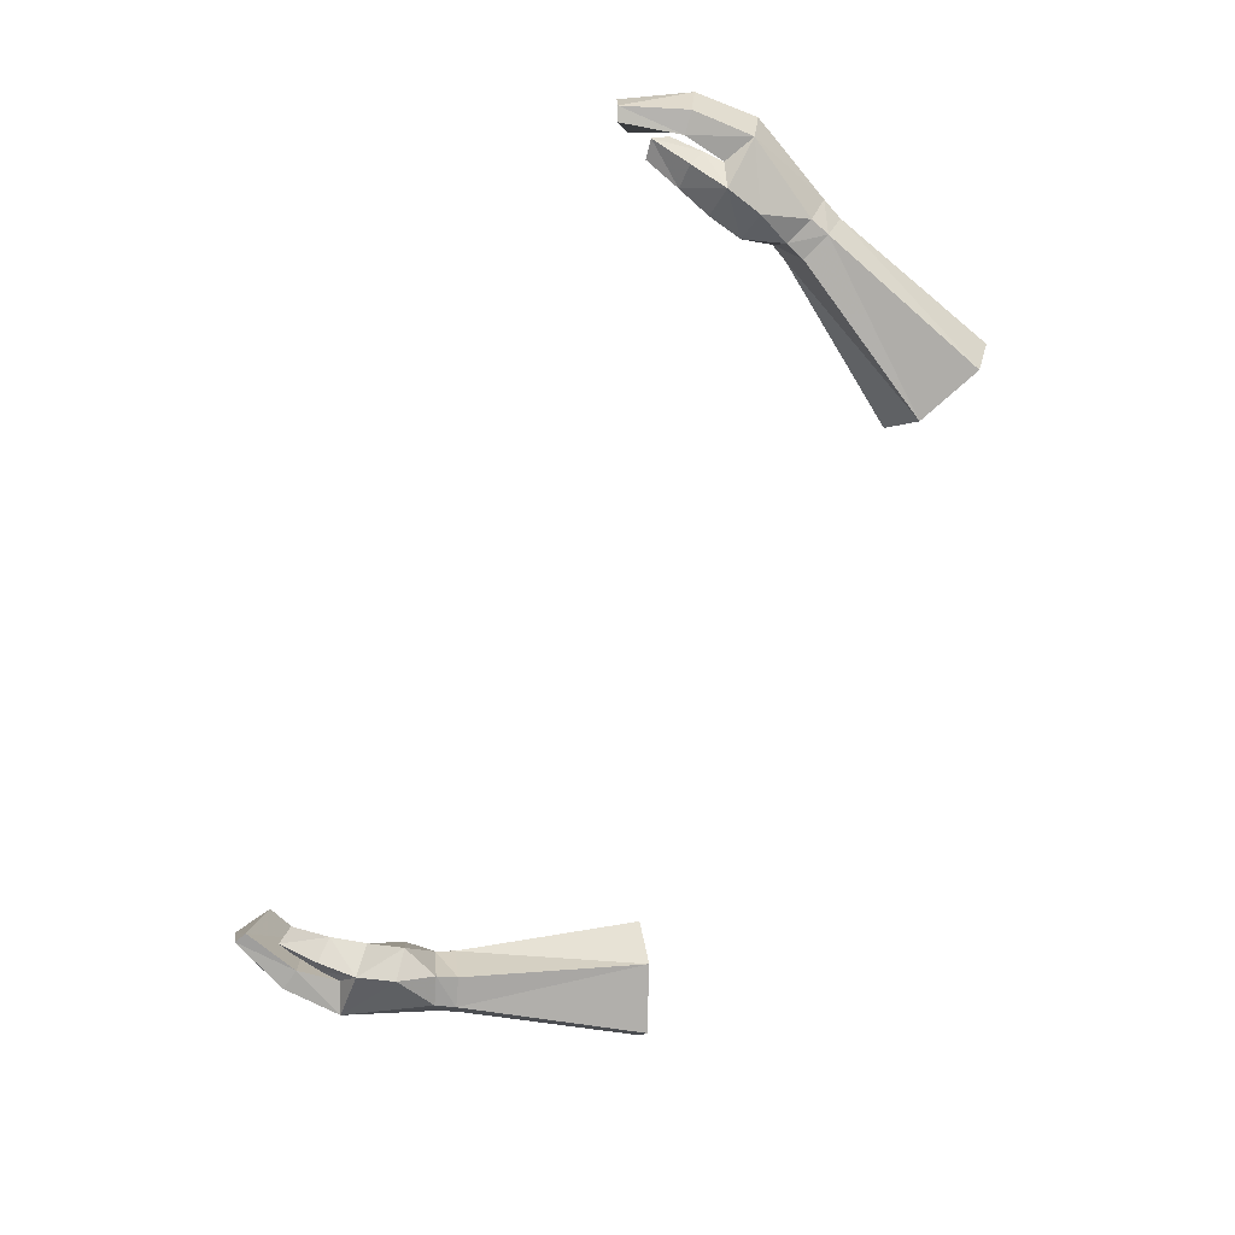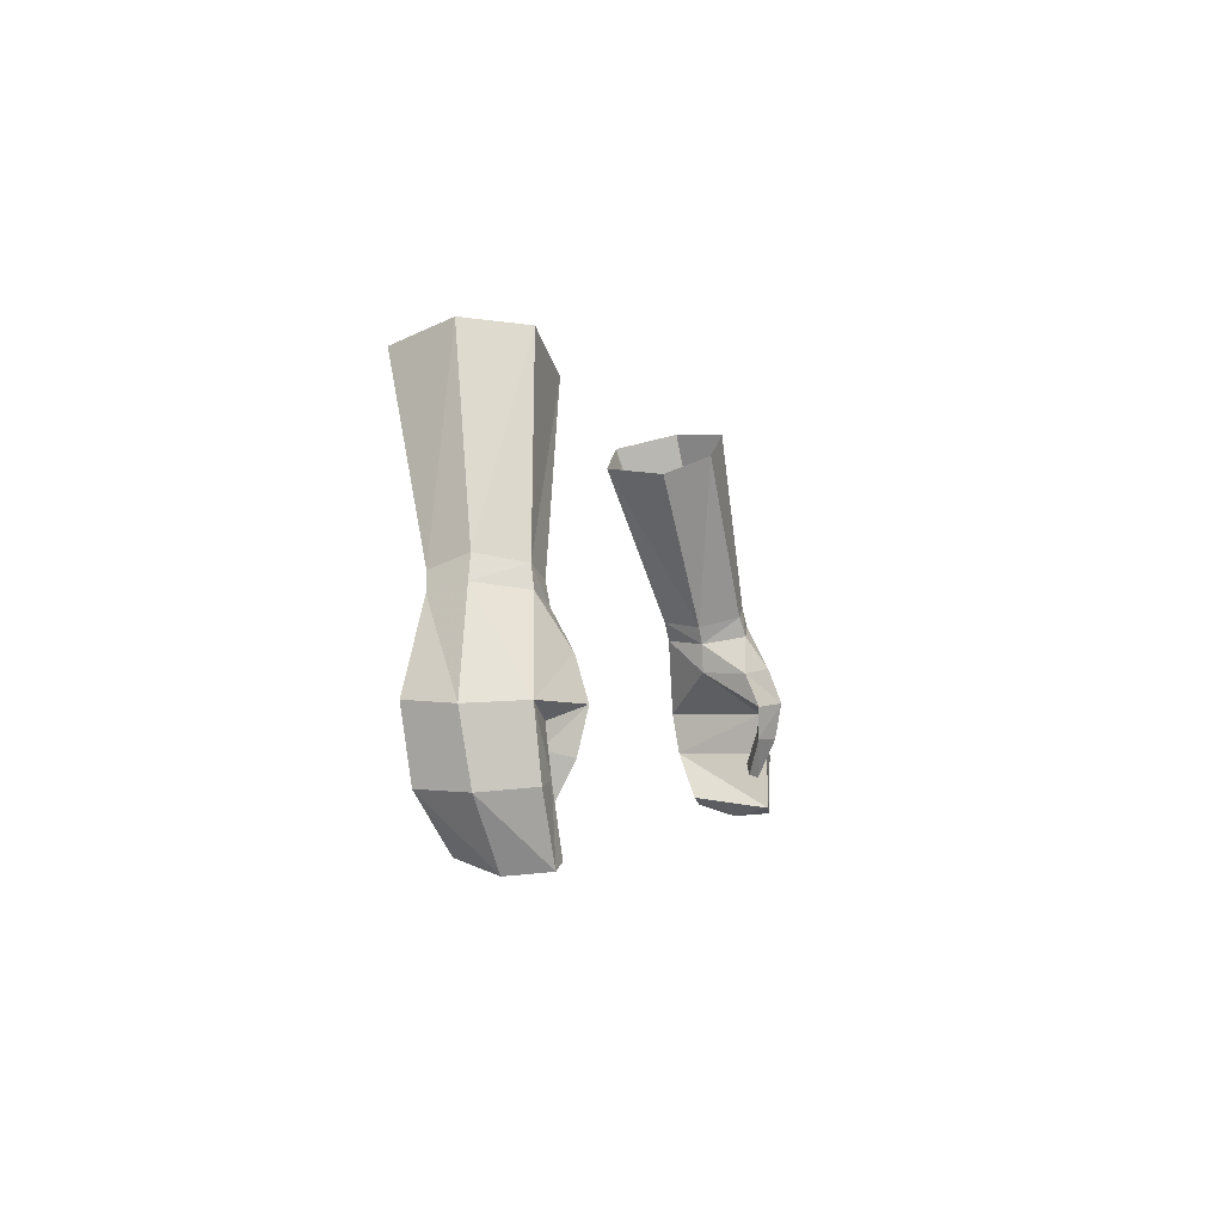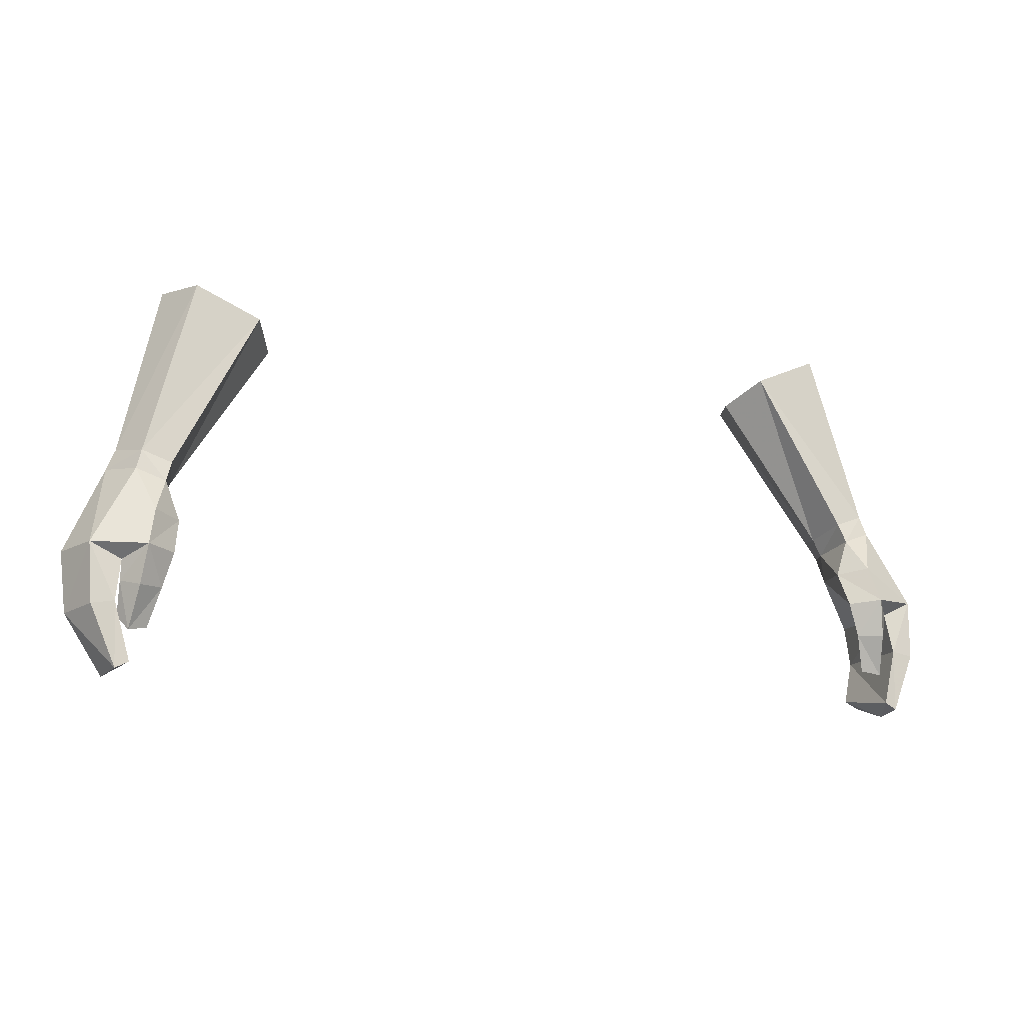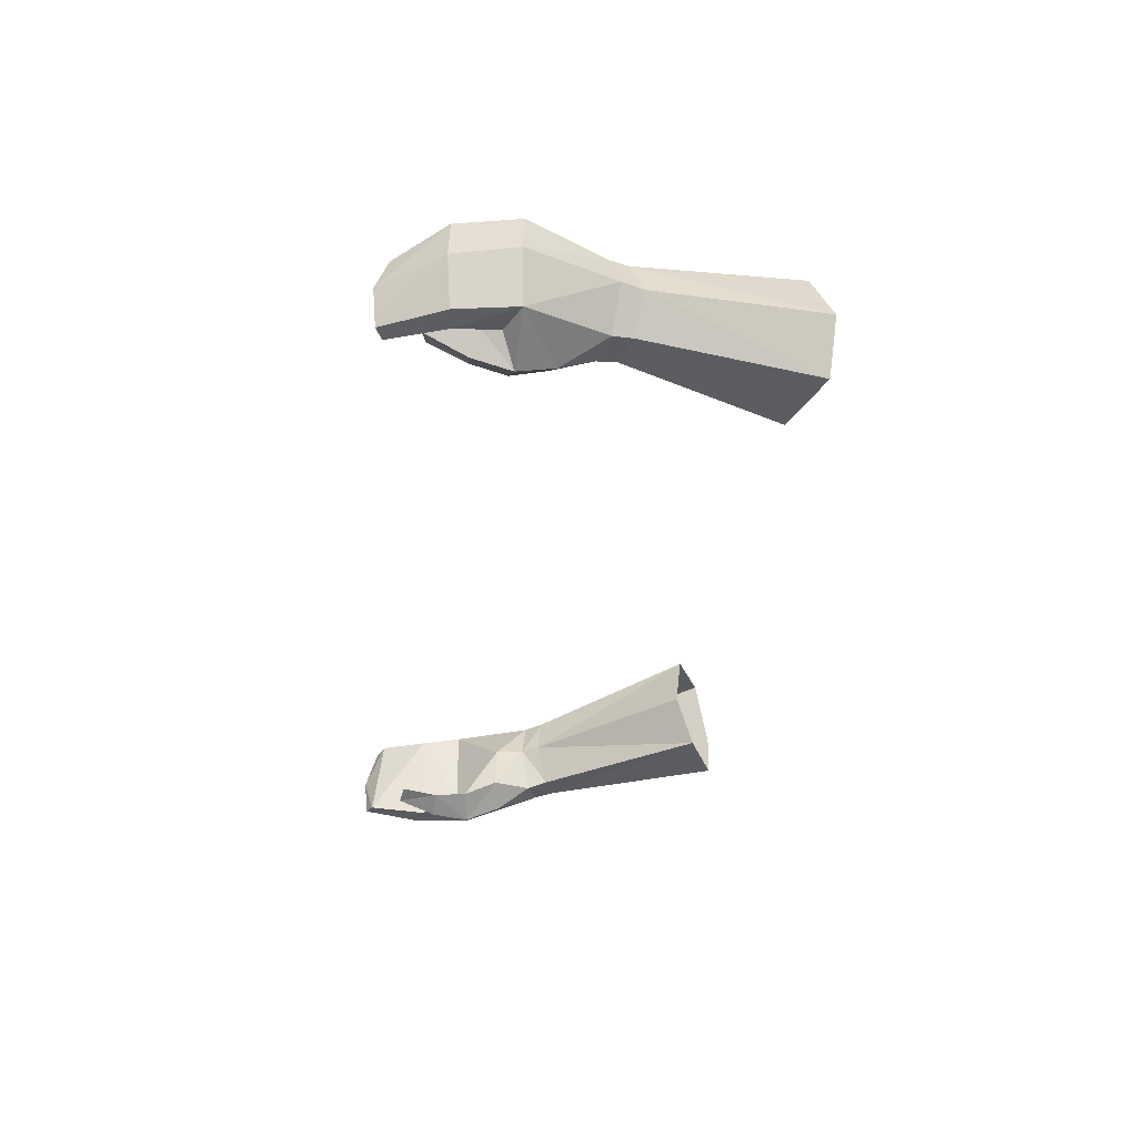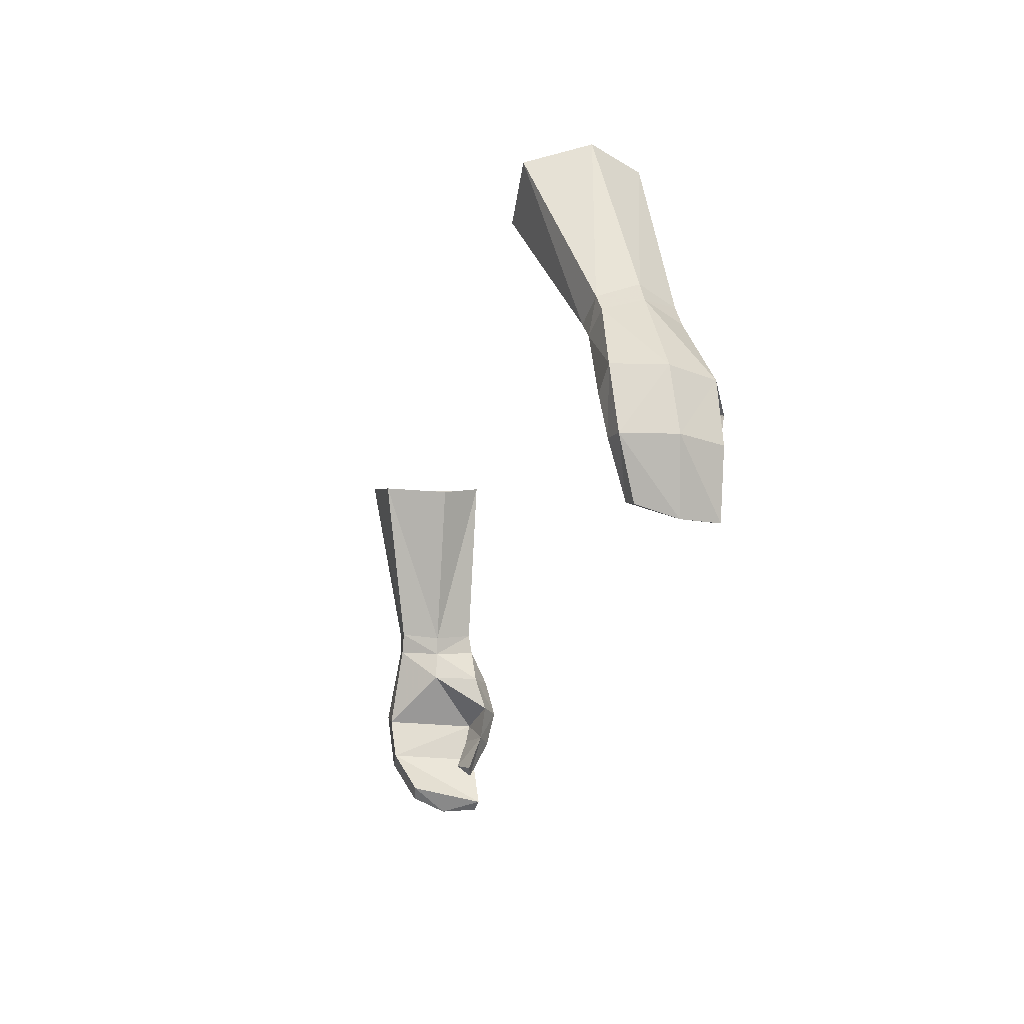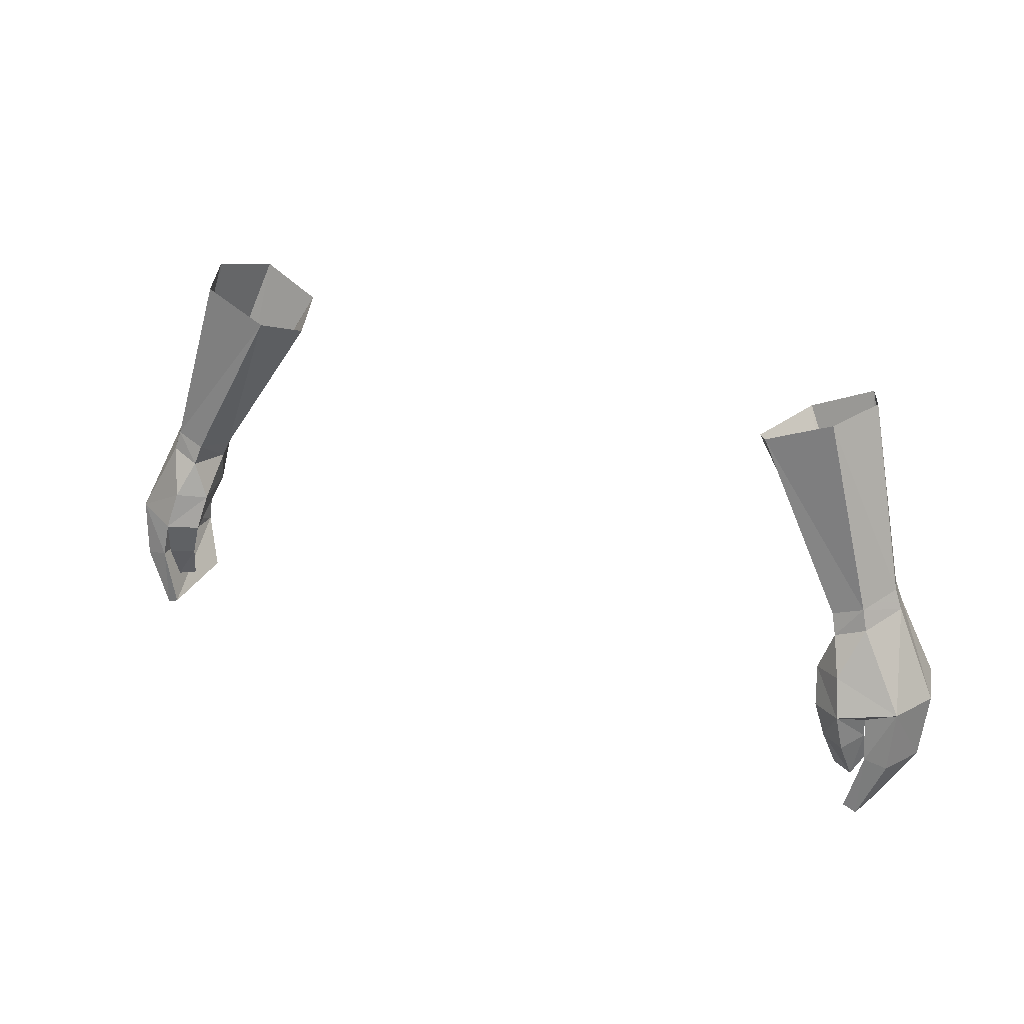
<metadata>
{"format":"obj","ext":"obj","renderer":"f3d","projection":"perspective","resolution":1024,"background":"white","views":[{"elev":-79.0,"azim":-115.2,"up":"+Y"},{"elev":-2.3,"azim":-75.9,"up":"+Z"},{"elev":-13.1,"azim":-21.6,"up":"+Z"},{"elev":-35.0,"azim":-95.3,"up":"+Y"},{"elev":-25.7,"azim":-105.0,"up":"+Z"},{"elev":29.0,"azim":28.1,"up":"+Z"}]}
</metadata>
<code>
g obj??????A01
v 17.84 1.398 48.73
v 19.2 1.582 49.26
v 18.94 1.763 50.19
v 17.56 1.653 49.68
v 20.17 3.565 49.63
v 19.69 5.238 49.16
v 19.31 5.352 49.98
v 19.82 3.613 50.54
v 17.19 3.617 49.19
v 17.58 3.553 48.37
v 17.58 3.553 48.37
v 17.19 3.617 49.19
v 17.81 5.489 49.46
v 18.41 5.422 48.58
v 21.39 5.558 45.59
v 20.13 5.614 44.88
v 21.2 1.017 45.59
v 22.11 3.309 45.47
v 18.79 -0.222 45.43
v 18.44 0.3792 47.16
v 17.19 1.302 46.9
v 17.47 0.6678 45.27
v 19.75 1.209 43.93
v 19.74 1.042 44.88
v 19.03 0.1444 43.63
v 19.74 1.042 44.88
v 19.75 1.209 43.93
v 17.95 0.7758 43.65
v 17.47 0.6678 45.27
v 19.31 1.061 41.73
v 19.74 1.712 42.4
v 19.74 1.712 42.4
v 18.44 1.336 41.91
v 21.22 5.174 42.65
v 20.23 5.298 42.89
v 21.88 2.89 42.57
v 19.91 4.189 40.32
v 19.21 4.287 40.7
v 20.19 2.429 39.75
v 20.01 0.741 42.94
v 21.06 0.7725 42.76
v 19.9 0.62 39.92
v 19.3 0.5472 40.22
v 19.3 0.5472 40.22
v 20.01 0.741 42.94
v 20.19 2.429 39.75
v 19.91 4.189 40.32
v 17.95 0.7758 43.65
v 18.44 1.336 41.91
v 16.68 7.718 58.11
v 13.85 7.468 56.83
v 13.53 2.252 57.29
v 12.53 4.36 56.36
v 12.53 4.36 56.36
v 17.74 4.87 58.87
v 16.59 2.315 58.64
v 17.72 3.527 46.96
v 17.19 1.302 46.9
v 19.31 1.061 41.73
v 19.9 0.62 39.92
v -19.07 1.763 50.19
v -19.33 1.582 49.26
v -17.97 1.398 48.73
v -17.69 1.653 49.68
v -19.44 5.352 49.98
v -19.82 5.238 49.16
v -20.37 3.571 49.54
v -19.95 3.613 50.54
v -17.7 3.553 48.37
v -17.32 3.617 49.19
v -17.94 5.489 49.46
v -17.32 3.617 49.19
v -17.7 3.553 48.37
v -18.54 5.422 48.58
v -21.52 5.558 45.59
v -20.26 5.614 44.88
v -21.33 1.017 45.59
v -22.24 3.309 45.47
v -17.32 1.302 46.9
v -18.57 0.3792 47.16
v -18.92 -0.222 45.43
v -17.59 0.6677 45.27
v -19.87 1.041 44.88
v -19.88 1.209 43.93
v -19.16 0.1444 43.63
v -18.07 0.7757 43.65
v -19.88 1.209 43.93
v -19.87 1.041 44.88
v -17.59 0.6677 45.27
v -19.86 1.712 42.4
v -19.44 1.061 41.73
v -19.86 1.712 42.4
v -18.57 1.336 41.91
v -20.35 5.298 42.89
v -21.35 5.174 42.65
v -22 2.89 42.57
v -19.34 4.287 40.7
v -20.04 4.189 40.32
v -20.32 2.429 39.75
v -21.19 0.7724 42.76
v -20.14 0.7409 42.94
v -20.03 0.62 39.92
v -19.42 0.5472 40.22
v -20.14 0.7409 42.94
v -19.42 0.5472 40.22
v -20.32 2.429 39.75
v -20.04 4.189 40.32
v -18.57 1.336 41.91
v -18.07 0.7757 43.65
v -16.81 7.718 58.11
v -13.98 7.468 56.83
v -12.66 4.36 56.36
v -13.65 2.252 57.29
v -12.66 4.36 56.36
v -17.87 4.87 58.87
v -16.72 2.315 58.64
v -17.85 3.527 46.96
v -17.32 1.302 46.9
v -19.44 1.061 41.73
v -20.03 0.62 39.92
f 1 2 3
f 3 4 1
f 5 6 7
f 7 8 5
f 4 9 10
f 10 1 4
f 5 8 3
f 3 2 5
f 11 12 13
f 13 14 11
f 14 13 7
f 7 6 14
f 14 6 15
f 15 16 14
f 5 2 17
f 17 18 5
f 19 20 21
f 21 22 19
f 23 24 19
f 19 25 23
f 26 27 28
f 28 29 26
f 30 31 23
f 23 25 30
f 28 27 32
f 32 33 28
f 15 34 35
f 35 16 15
f 18 36 34
f 34 15 18
f 34 37 38
f 38 35 34
f 39 37 34
f 34 36 39
f 40 41 17
f 17 24 40
f 42 41 40
f 40 43 42
f 36 41 42
f 42 39 36
f 44 45 35
f 35 38 44
f 17 41 36
f 36 18 17
f 35 45 26
f 26 16 35
f 46 44 38
f 38 47 46
f 48 49 30
f 30 25 48
f 48 25 19
f 19 22 48
f 50 7 13
f 13 51 50
f 52 53 9
f 9 4 52
f 51 13 12
f 12 54 51
f 55 8 7
f 7 50 55
f 52 4 3
f 3 56 52
f 18 15 6
f 6 5 18
f 57 14 16
f 17 20 19
f 2 1 20
f 1 21 20
f 1 10 21
f 58 11 57
f 17 19 24
f 57 29 58
f 32 59 33
f 16 26 57
f 57 26 29
f 14 57 11
f 46 60 44
f 2 20 17
f 8 55 56
f 8 56 3
f 61 62 63
f 63 64 61
f 65 66 67
f 67 68 65
f 69 70 64
f 64 63 69
f 61 68 67
f 67 62 61
f 71 72 73
f 73 74 71
f 65 71 74
f 74 66 65
f 75 66 74
f 74 76 75
f 77 62 67
f 67 78 77
f 79 80 81
f 81 82 79
f 81 83 84
f 84 85 81
f 86 87 88
f 88 89 86
f 84 90 91
f 91 85 84
f 92 87 86
f 86 93 92
f 94 95 75
f 75 76 94
f 95 96 78
f 78 75 95
f 97 98 95
f 95 94 97
f 95 98 99
f 99 96 95
f 77 100 101
f 101 83 77
f 101 100 102
f 102 103 101
f 102 100 96
f 96 99 102
f 94 104 105
f 105 97 94
f 96 100 77
f 77 78 96
f 88 104 94
f 94 76 88
f 97 105 106
f 106 107 97
f 91 108 109
f 109 85 91
f 81 85 109
f 109 82 81
f 71 65 110
f 110 111 71
f 70 112 113
f 113 64 70
f 72 71 111
f 111 114 72
f 65 68 115
f 115 110 65
f 61 64 113
f 113 116 61
f 66 75 78
f 78 67 66
f 117 76 74
f 77 81 80
f 62 80 63
f 63 80 79
f 63 79 69
f 118 117 73
f 77 83 81
f 117 118 89
f 92 93 119
f 76 117 88
f 117 89 88
f 74 73 117
f 106 105 120
f 62 77 80
f 68 116 115
f 68 61 116

</code>
